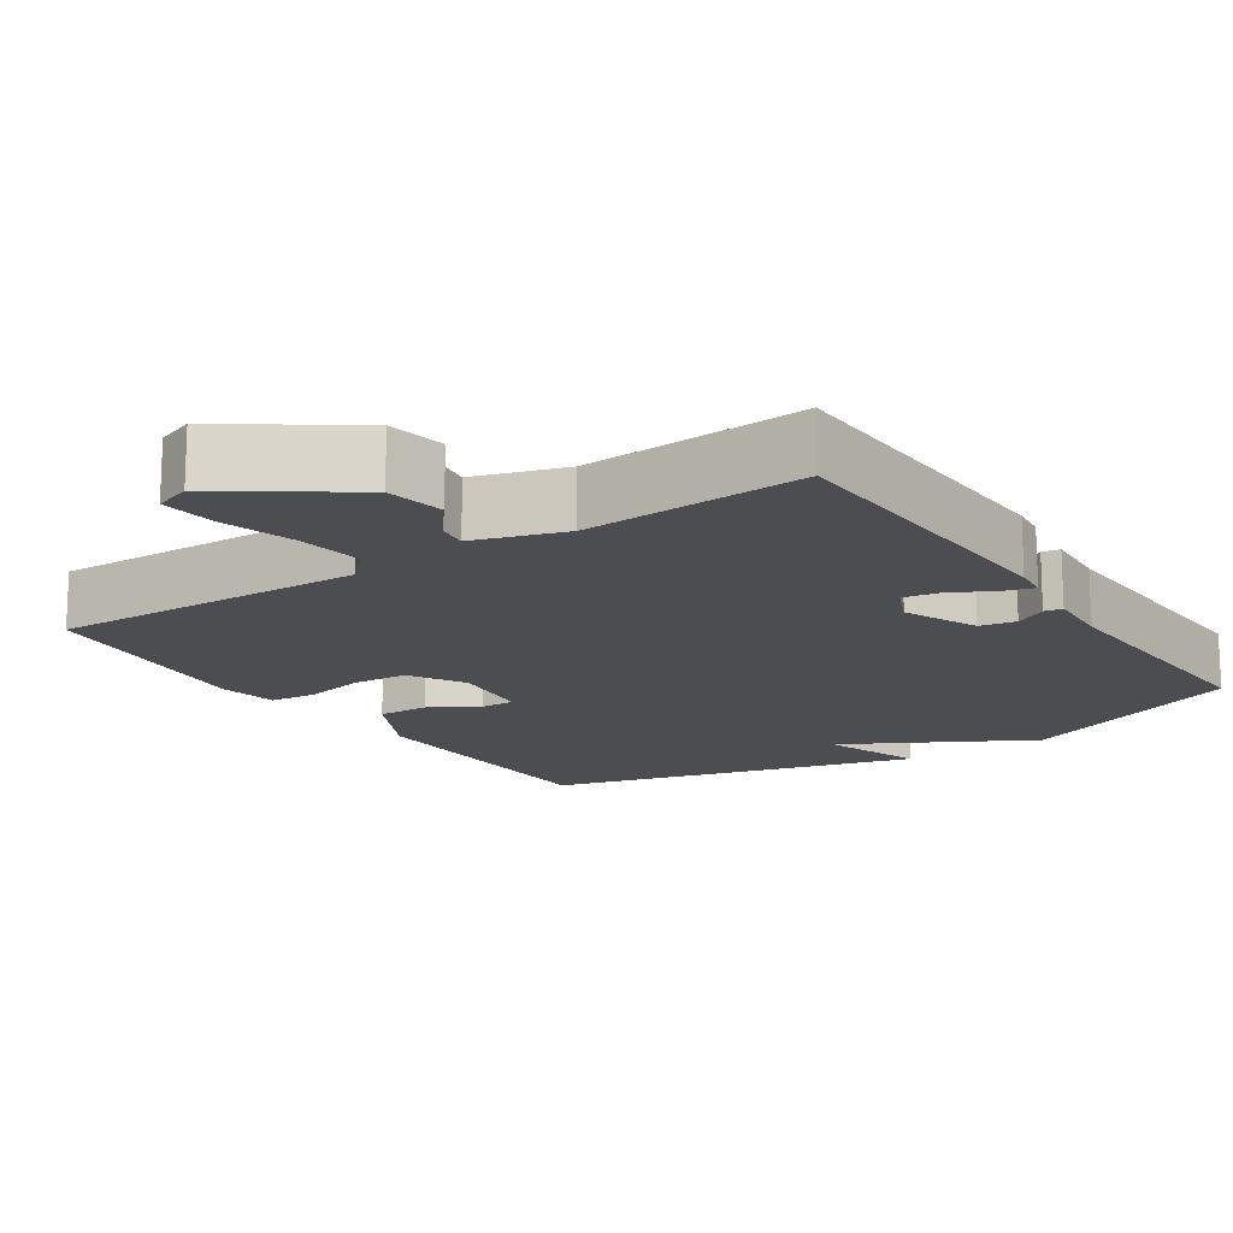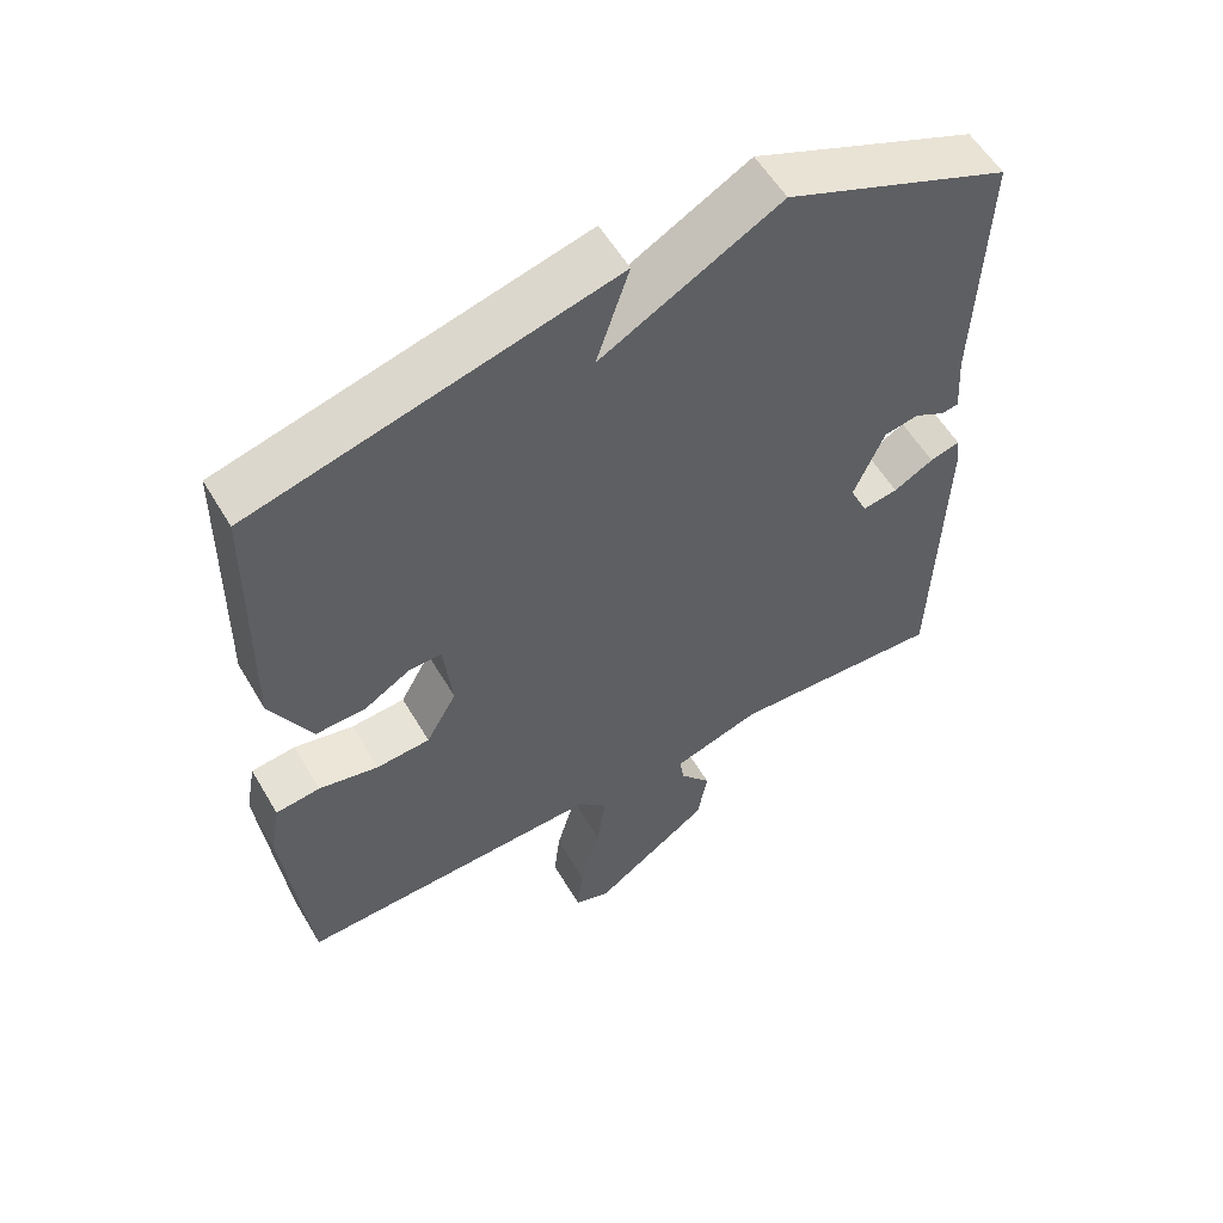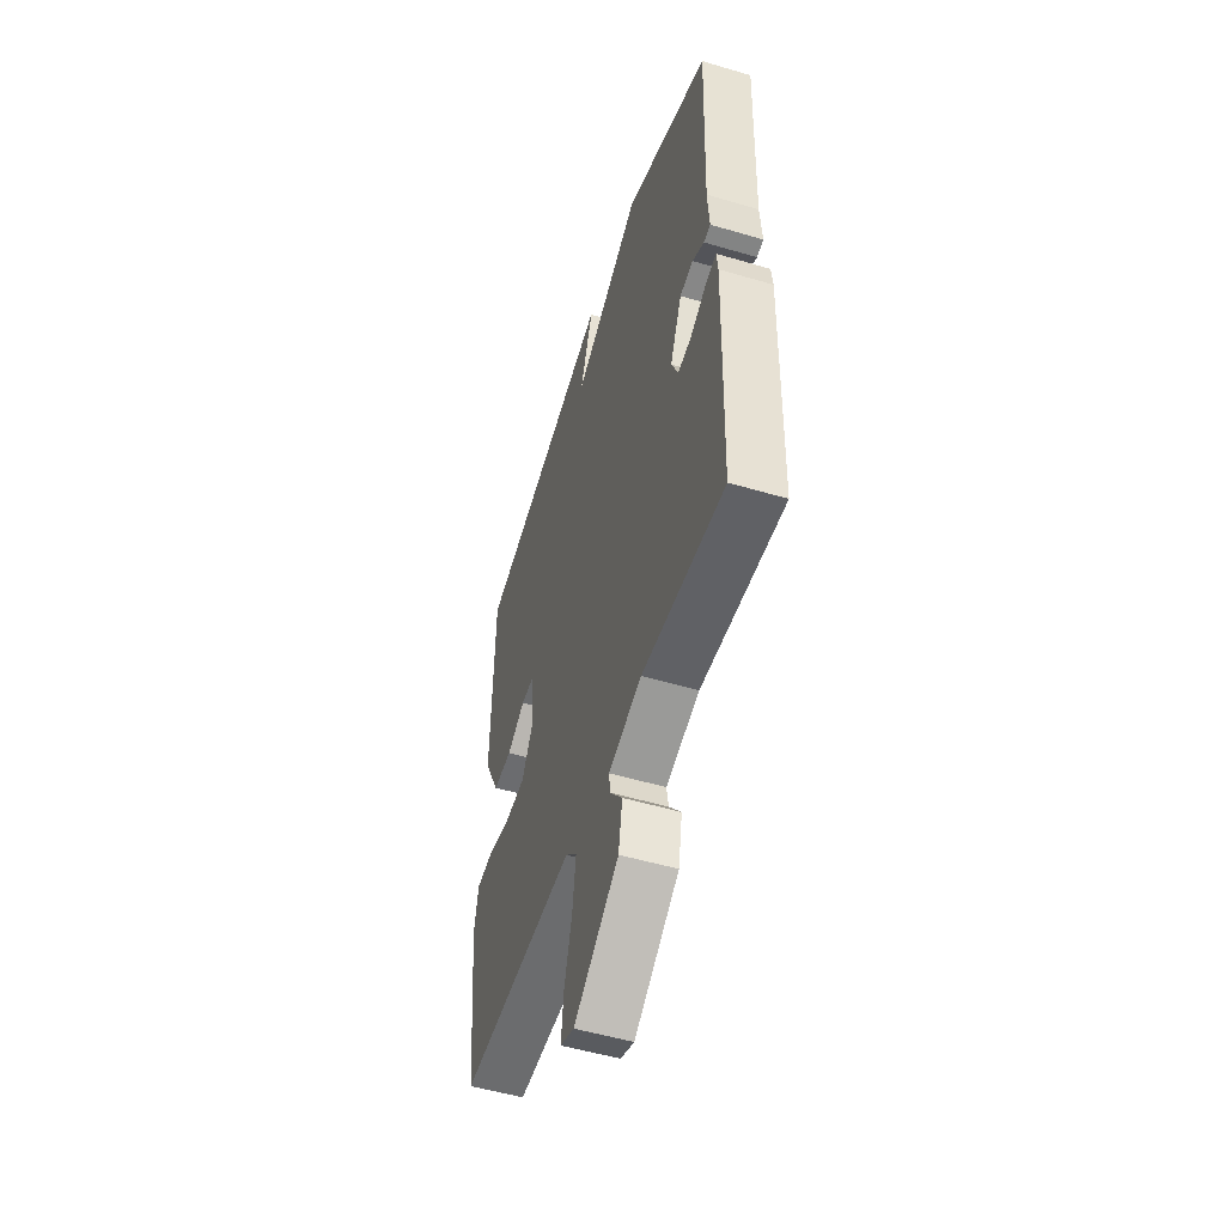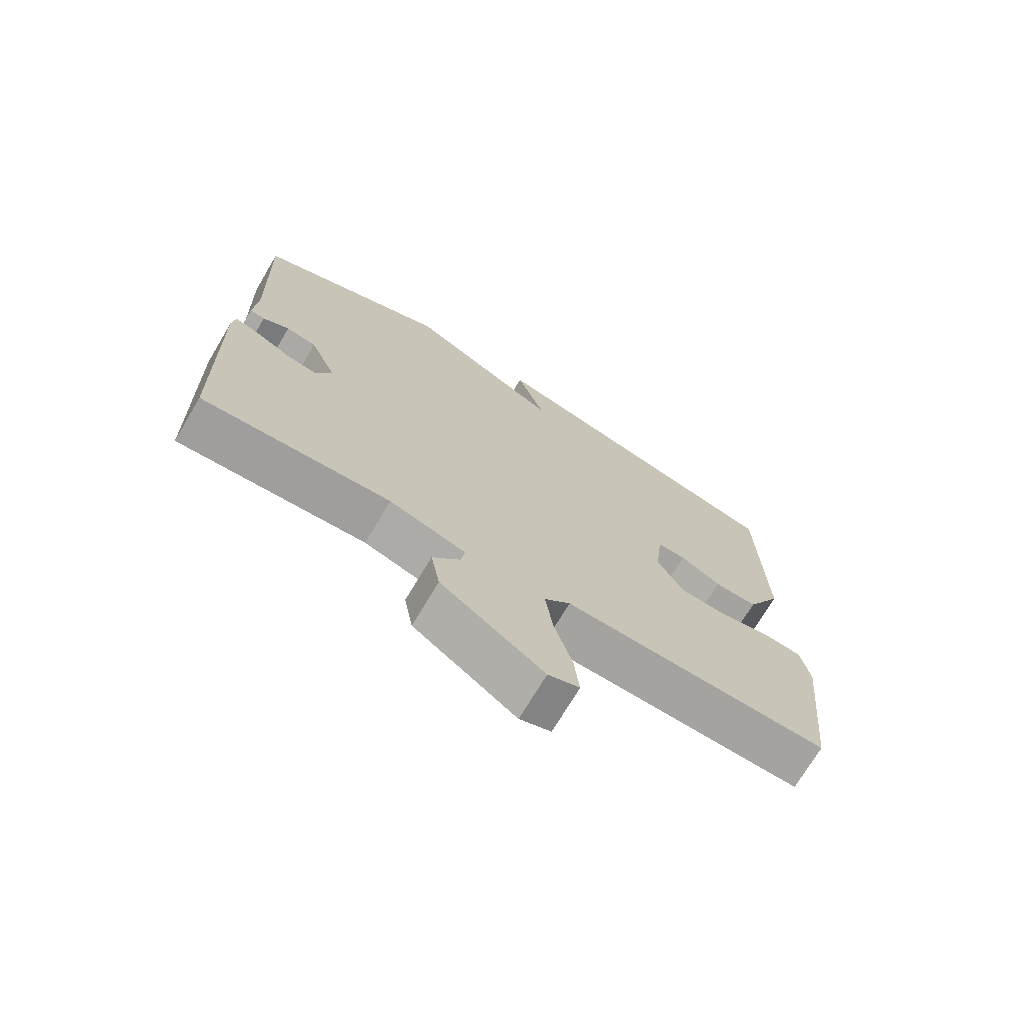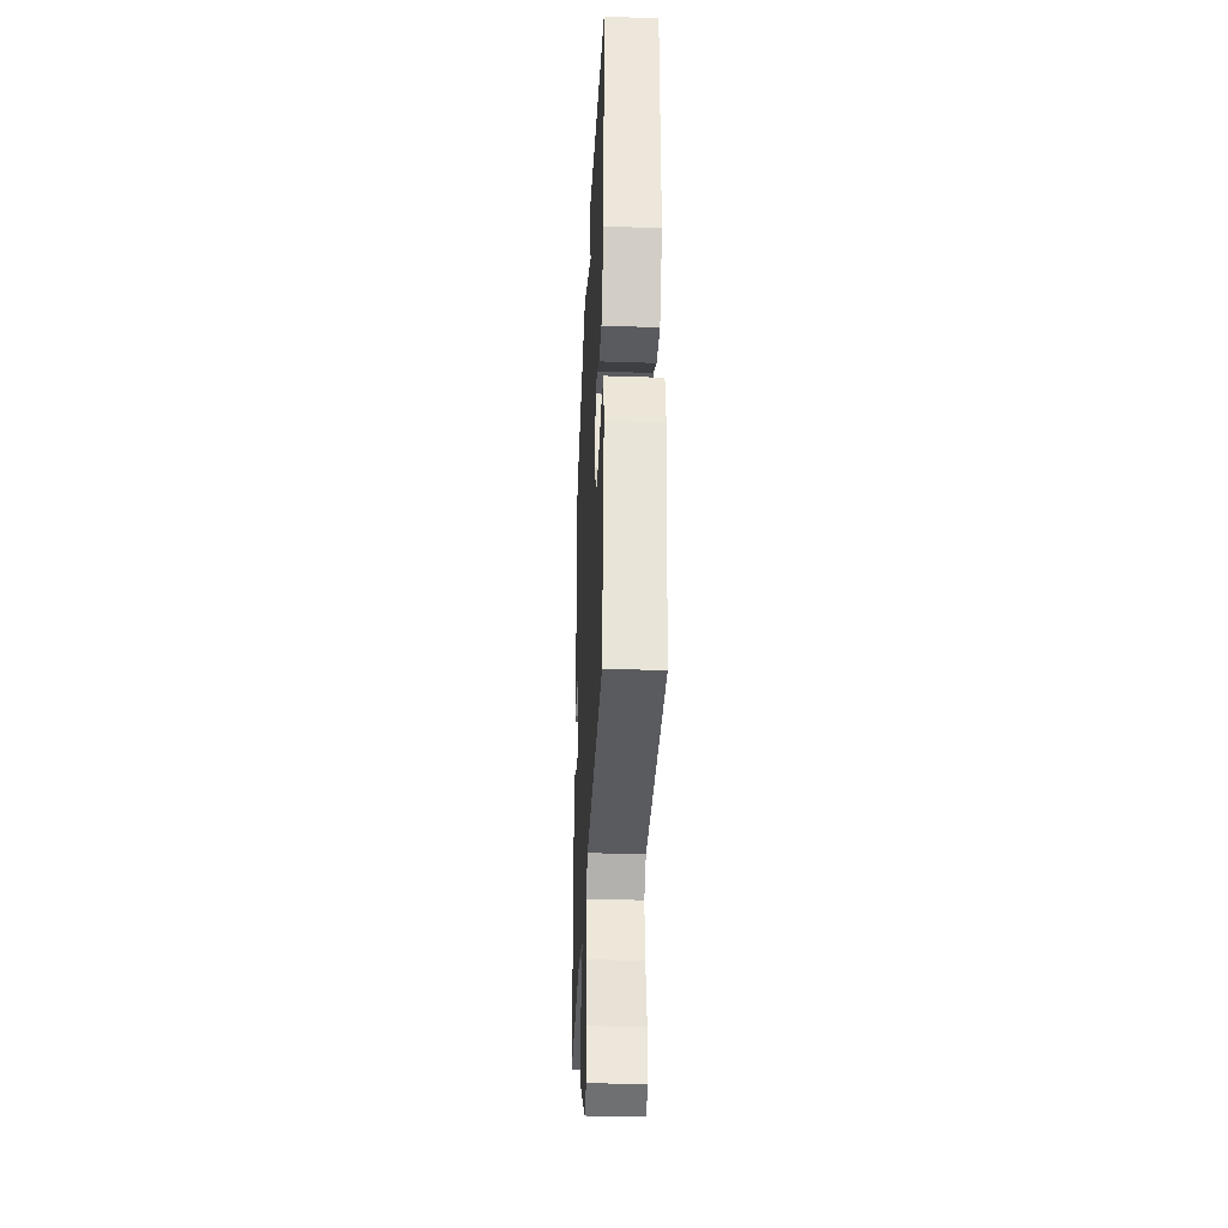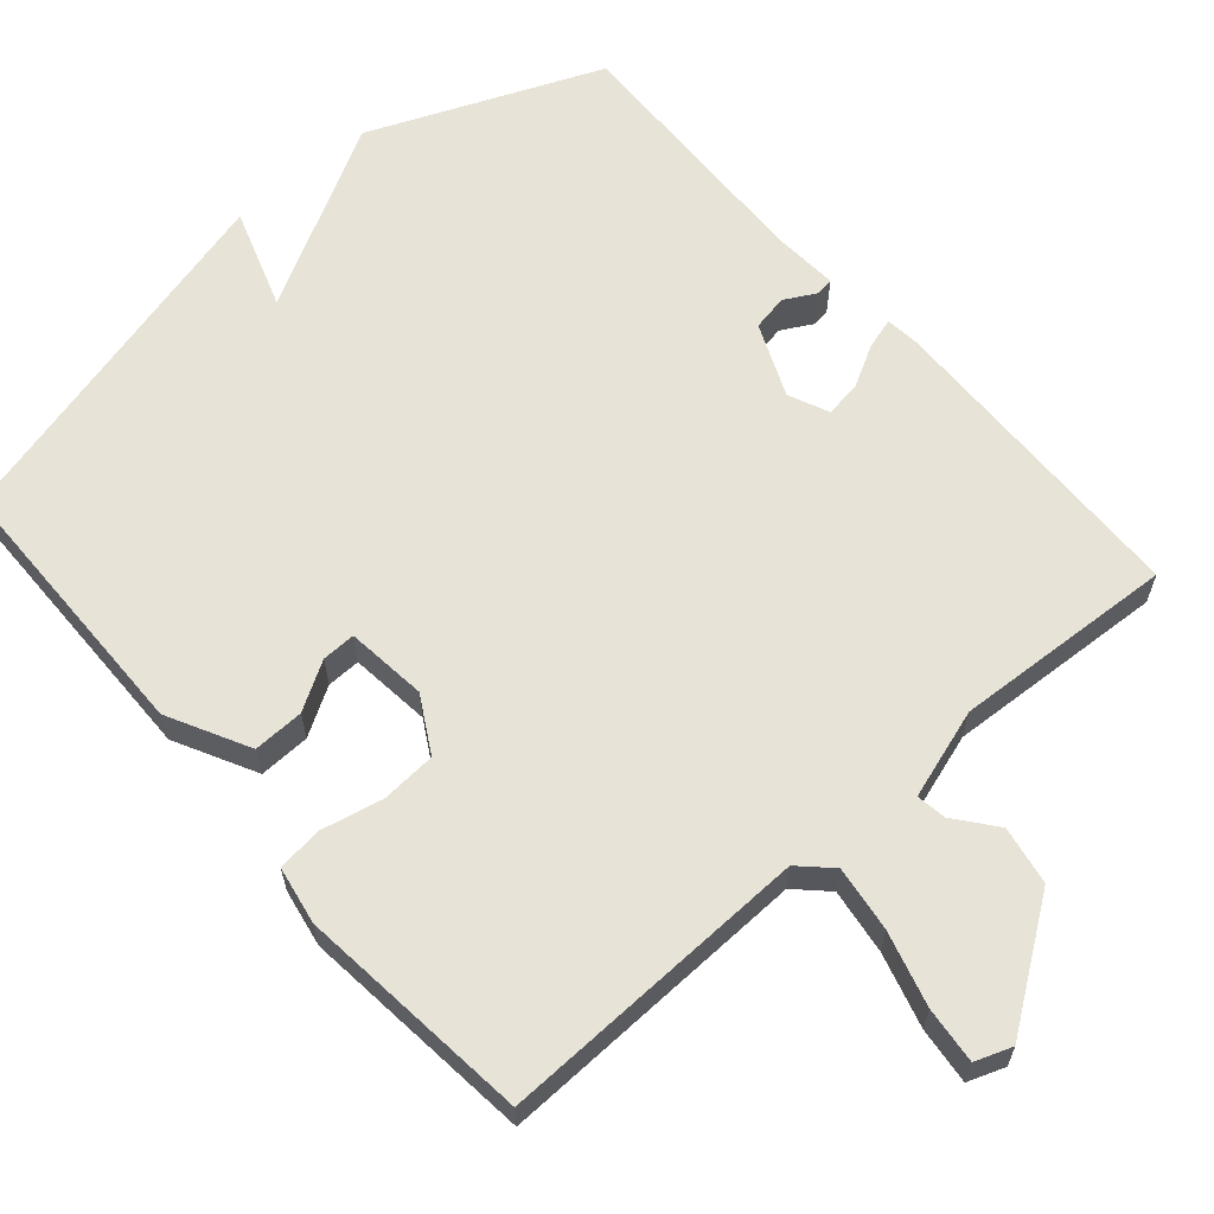
<metadata>
{"format":"obj","ext":"obj","renderer":"f3d","projection":"perspective","resolution":1024,"background":"white","views":[{"elev":-15.8,"azim":-146.1,"up":"+Y"},{"elev":56.8,"azim":149.6,"up":"+Z"},{"elev":-52.0,"azim":-107.8,"up":"+Z"},{"elev":-72.4,"azim":-30.8,"up":"+Z"},{"elev":-34.7,"azim":87.4,"up":"+Z"},{"elev":62.4,"azim":139.0,"up":"+Y"}]}
</metadata>
<code>
v 0.5 0.07 -0.5
v 0.083 0.07 -0.488
v 0.042 0.07 -0.528
v 0.054 0.07 -0.615
v 0.082 0.07 -0.714
v 0.09 0.07 -0.789
v 0.041 0.07 -0.807
v -0.12 0.07 -0.693
v -0.134 0.07 -0.615
v -0.091 0.07 -0.561
v -0.085 0.07 -0.521
v -0.205 0.07 -0.483
v -0.5 0.07 -0.5
v -0.512 0.07 -0.075
v -0.507 0.07 -0.03
v -0.466 0.07 -0.042
v -0.411 0.07 -0.072
v -0.362 0.07 -0.08
v -0.338 0.07 -0.026
v -0.38 0.07 0.072
v -0.428 0.07 0.081
v -0.47 0.07 0.058
v -0.494 0.07 0.062
v -0.488 0.07 0.148
v -0.5 0.07 0.5
v -0.193 0.07 0.628
v 0.052 0.07 0.494
v 0.007 0.07 0.628
v 0.5 0.07 0.5
v 0.506 0.07 0.131
v 0.45 0.07 0.023
v 0.382 0.07 0.025
v 0.318 0.07 0.063
v 0.273 0.07 0.064
v 0.261 0.07 -0.044
v 0.303 0.07 -0.118
v 0.377 0.07 -0.123
v 0.458 0.07 -0.105
v 0.519 0.07 -0.112
v 0.533 0.07 -0.189
v 0.5 0 -0.5
v 0.083 0 -0.488
v 0.042 0 -0.528
v 0.054 0 -0.615
v 0.082 0 -0.714
v 0.09 0 -0.789
v 0.041 0 -0.807
v -0.12 0 -0.693
v -0.134 0 -0.615
v -0.091 0 -0.561
v -0.085 0 -0.521
v -0.205 0 -0.483
v -0.5 0 -0.5
v -0.512 0 -0.075
v -0.507 0 -0.03
v -0.466 0 -0.042
v -0.411 0 -0.072
v -0.362 0 -0.08
v -0.338 0 -0.026
v -0.38 0 0.072
v -0.428 0 0.081
v -0.47 0 0.058
v -0.494 0 0.062
v -0.488 0 0.148
v -0.5 0 0.5
v -0.193 0 0.628
v 0.052 0 0.494
v 0.007 0 0.628
v 0.5 0 0.5
v 0.506 0 0.131
v 0.45 0 0.023
v 0.382 0 0.025
v 0.318 0 0.063
v 0.273 0 0.064
v 0.261 0 -0.044
v 0.303 0 -0.118
v 0.377 0 -0.123
v 0.458 0 -0.105
v 0.519 0 -0.112
v 0.533 0 -0.189
f 40 1 2
f 39 40 2
f 38 39 2
f 37 38 2
f 36 37 2 3
f 35 36 3
f 34 35 3
f 31 32 33
f 30 31 33
f 29 30 33
f 28 29 33
f 27 28 33
f 27 33 34
f 26 27 34
f 25 26 34
f 24 25 34
f 21 22 23 24
f 20 21 24 34
f 19 20 34 3
f 15 16 17
f 14 15 17
f 13 14 17
f 12 13 17
f 11 12 17 18
f 8 9 10
f 7 8 10
f 6 7 10
f 5 6 10
f 4 5 10
f 4 10 11
f 11 18 19
f 4 11 19
f 3 4 19
f 42 41 80
f 42 80 79
f 42 79 78
f 42 78 77
f 43 42 77 76
f 43 76 75
f 43 75 74
f 73 72 71
f 73 71 70
f 73 70 69
f 73 69 68
f 73 68 67
f 74 73 67
f 74 67 66
f 74 66 65
f 74 65 64
f 64 63 62 61
f 74 64 61 60
f 43 74 60 59
f 57 56 55
f 57 55 54
f 57 54 53
f 57 53 52
f 58 57 52 51
f 50 49 48
f 50 48 47
f 50 47 46
f 50 46 45
f 50 45 44
f 51 50 44
f 59 58 51
f 59 51 44
f 59 44 43
f 1 41 42 2
f 2 42 43 3
f 3 43 44 4
f 4 44 45 5
f 5 45 46 6
f 6 46 47 7
f 7 47 48 8
f 8 48 49 9
f 9 49 50 10
f 10 50 51 11
f 11 51 52 12
f 12 52 53 13
f 13 53 54 14
f 14 54 55 15
f 15 55 56 16
f 16 56 57 17
f 17 57 58 18
f 18 58 59 19
f 19 59 60 20
f 20 60 61 21
f 21 61 62 22
f 22 62 63 23
f 23 63 64 24
f 24 64 65 25
f 25 65 66 26
f 26 66 67 27
f 27 67 68 28
f 28 68 69 29
f 29 69 70 30
f 30 70 71 31
f 31 71 72 32
f 32 72 73 33
f 33 73 74 34
f 34 74 75 35
f 35 75 76 36
f 36 76 77 37
f 37 77 78 38
f 38 78 79 39
f 39 79 80 40
f 40 80 41 1

</code>
